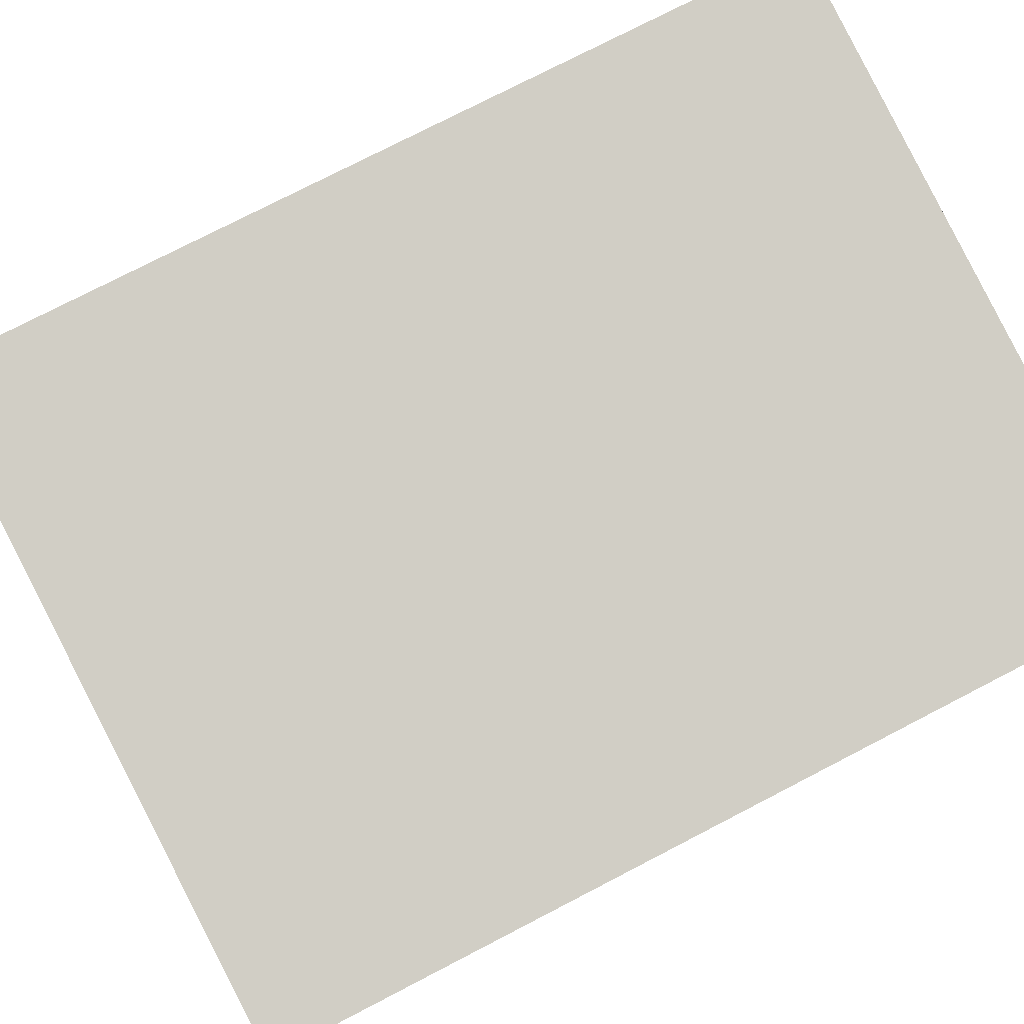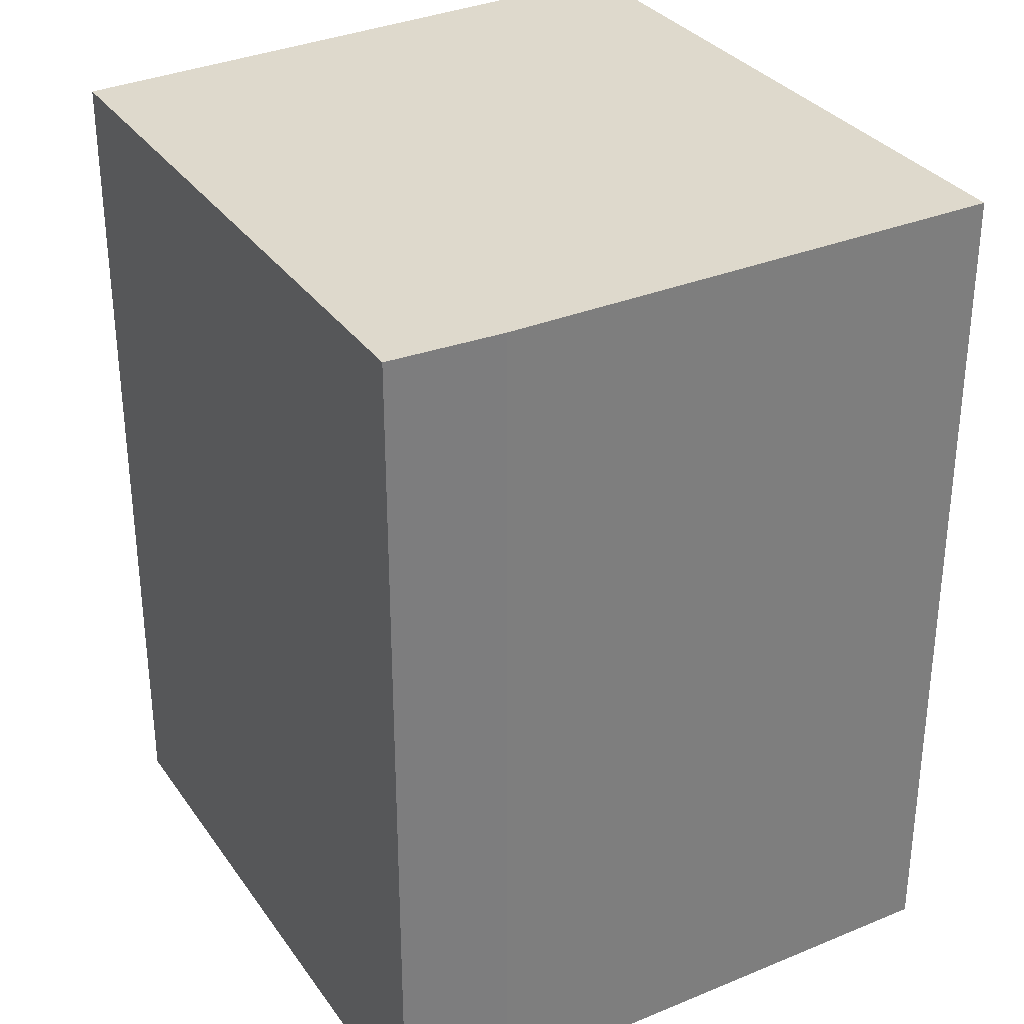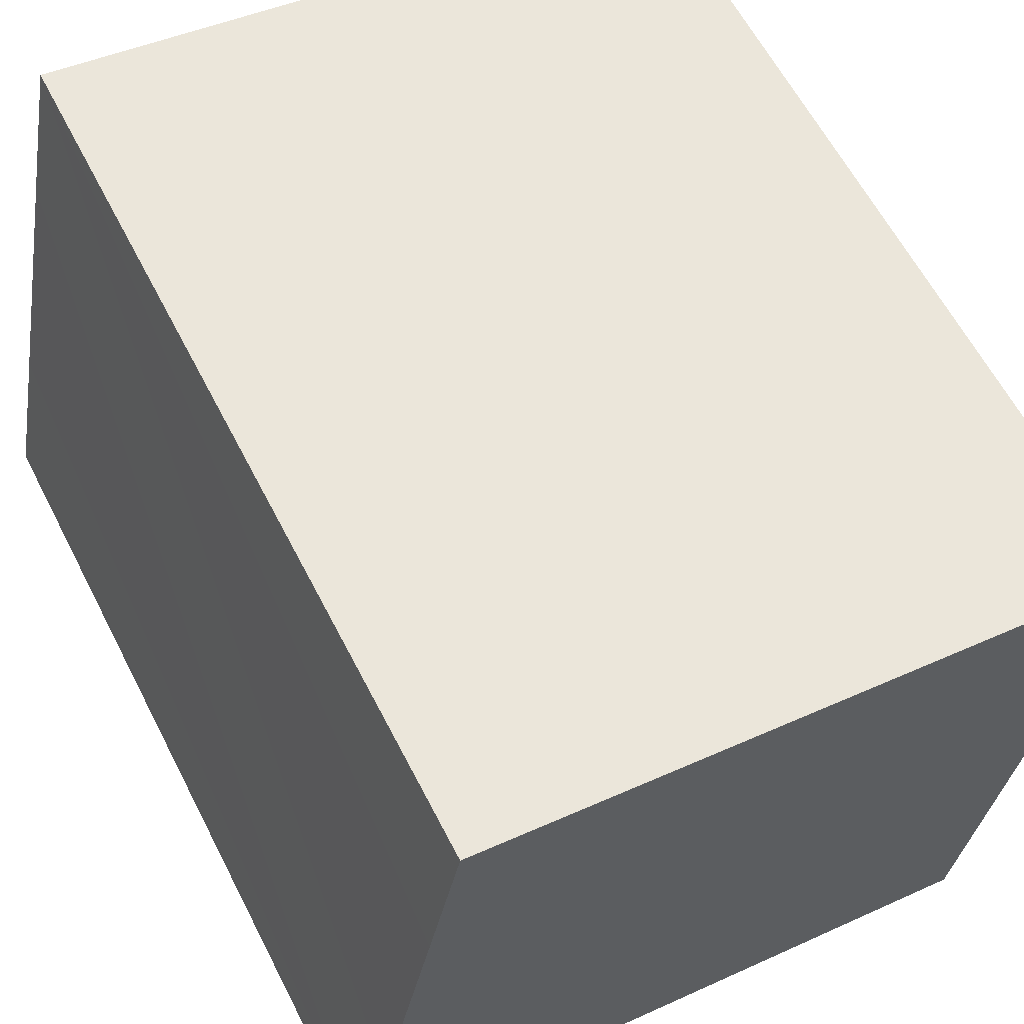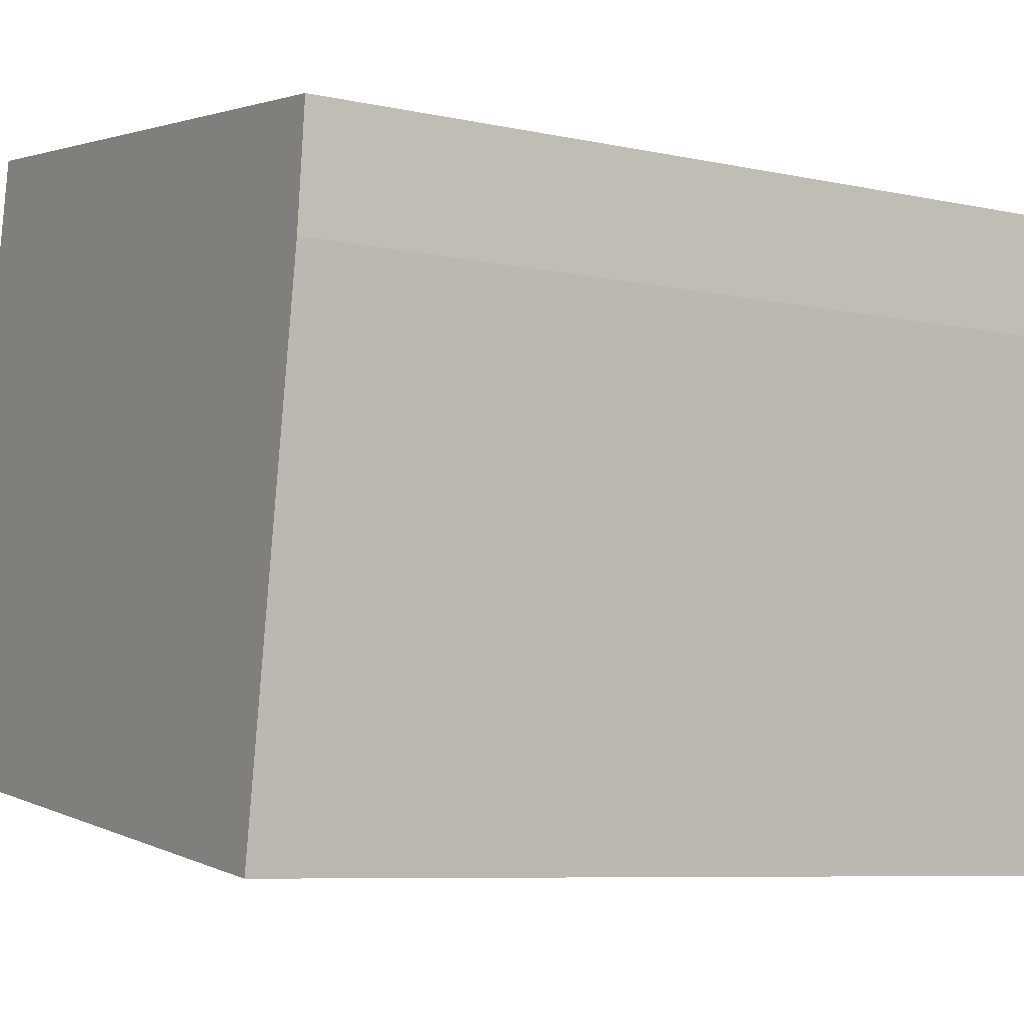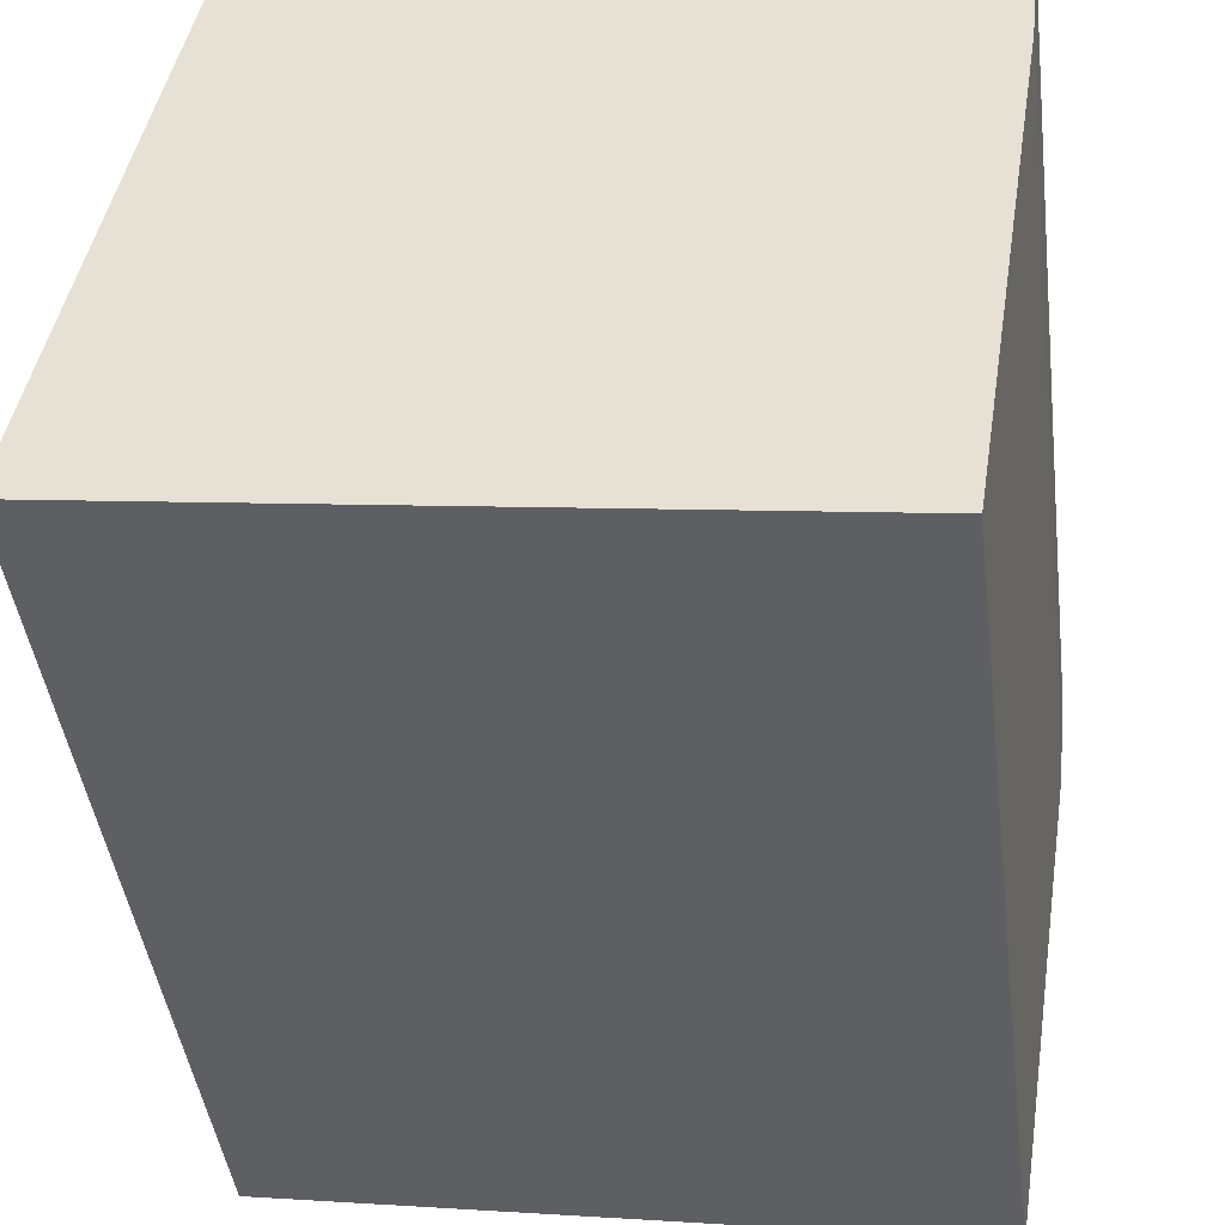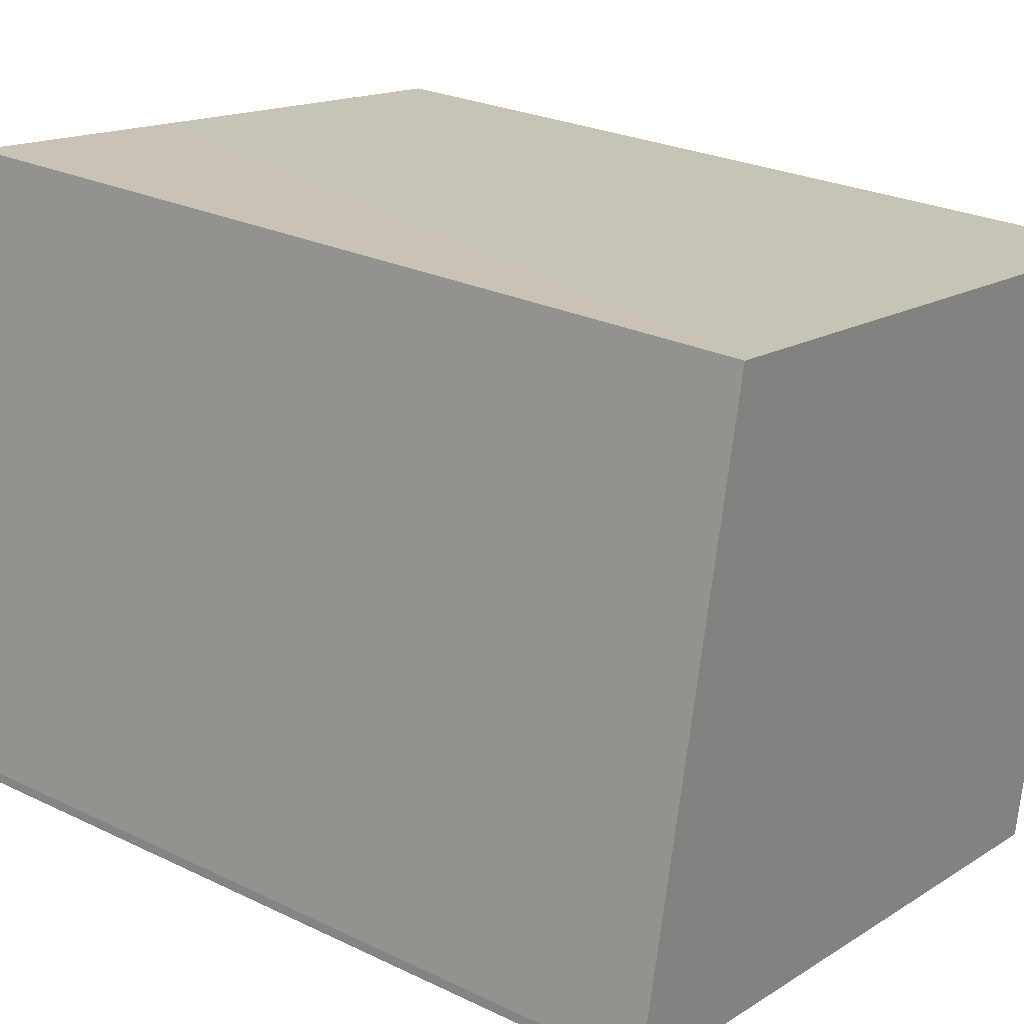
<metadata>
{"format":"obj","ext":"obj","renderer":"f3d","projection":"perspective","resolution":1024,"background":"white","views":[{"elev":76.2,"azim":62.6,"up":"+Z"},{"elev":32.2,"azim":68.9,"up":"+Y"},{"elev":61.3,"azim":-27.1,"up":"+Z"},{"elev":-7.5,"azim":58.3,"up":"+Z"},{"elev":-43.7,"azim":7.2,"up":"+Z"},{"elev":25.6,"azim":-52.4,"up":"+Z"}]}
</metadata>
<code>
v  0.008 21.74 0.093
v  0.188 21.74 -0.028
v  0 21.74 1.331e-15
v  17.13 21.74 -2.547
v  0.022 21.74 0.243
v  0.838 21.74 4.385
v  19.13 21.74 10.19
v  2.218 21.74 11.39
v  3.009 21.74 15.41
v  9.227 21.74 14.52
v  19.43 21.74 13.06
v  0 0 0
v  0.022 -1.488e-17 0.243
v  0.008 -5.695e-18 0.093
v  0.838 -2.685e-16 4.385
v  2.218 -6.977e-16 11.39
v  3.009 -9.437e-16 15.41
v  19.43 -7.996e-16 13.06
v  9.227 -8.89e-16 14.52
v  19.13 -6.24e-16 10.19
v  17.13 1.56e-16 -2.547
v  0.188 1.715e-18 -0.028
g defaultobject
f 1 2 3
f 2 1 4
f 4 1 5
f 4 5 6
f 4 6 7
f 7 6 8
f 7 8 9
f 7 9 10
f 7 10 11
f 12 1 3
f 1 12 5
f 5 12 13
f 13 12 14
f 13 6 5
f 6 13 8
f 8 13 9
f 9 13 15
f 9 15 16
f 9 16 17
f 17 10 9
f 10 17 11
f 11 17 18
f 18 17 19
f 18 7 11
f 7 18 20
f 20 4 7
f 4 20 21
f 2 12 3
f 12 2 4
f 12 4 22
f 22 4 21
f 19 20 18
f 20 19 17
f 20 17 16
f 20 16 21
f 21 16 15
f 21 15 13
f 21 13 22
f 22 13 14
f 22 14 12

</code>
